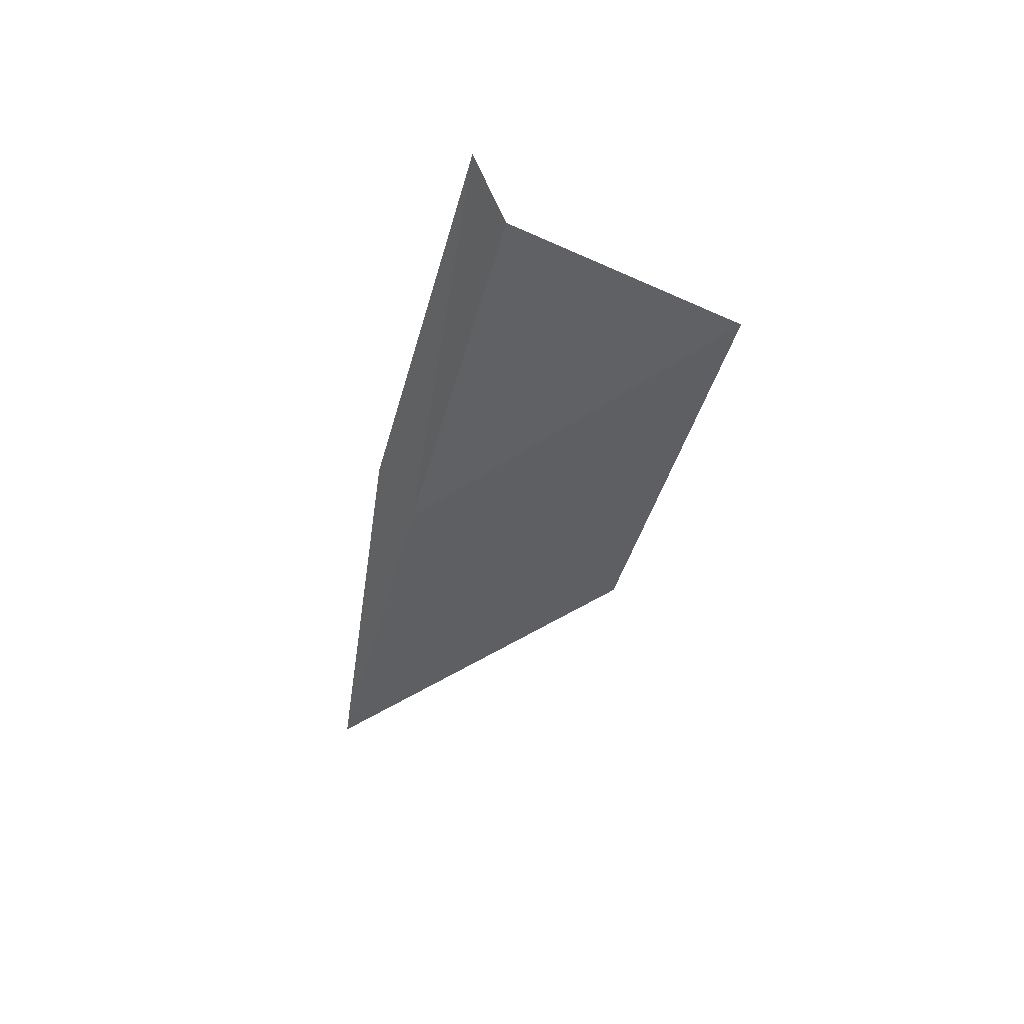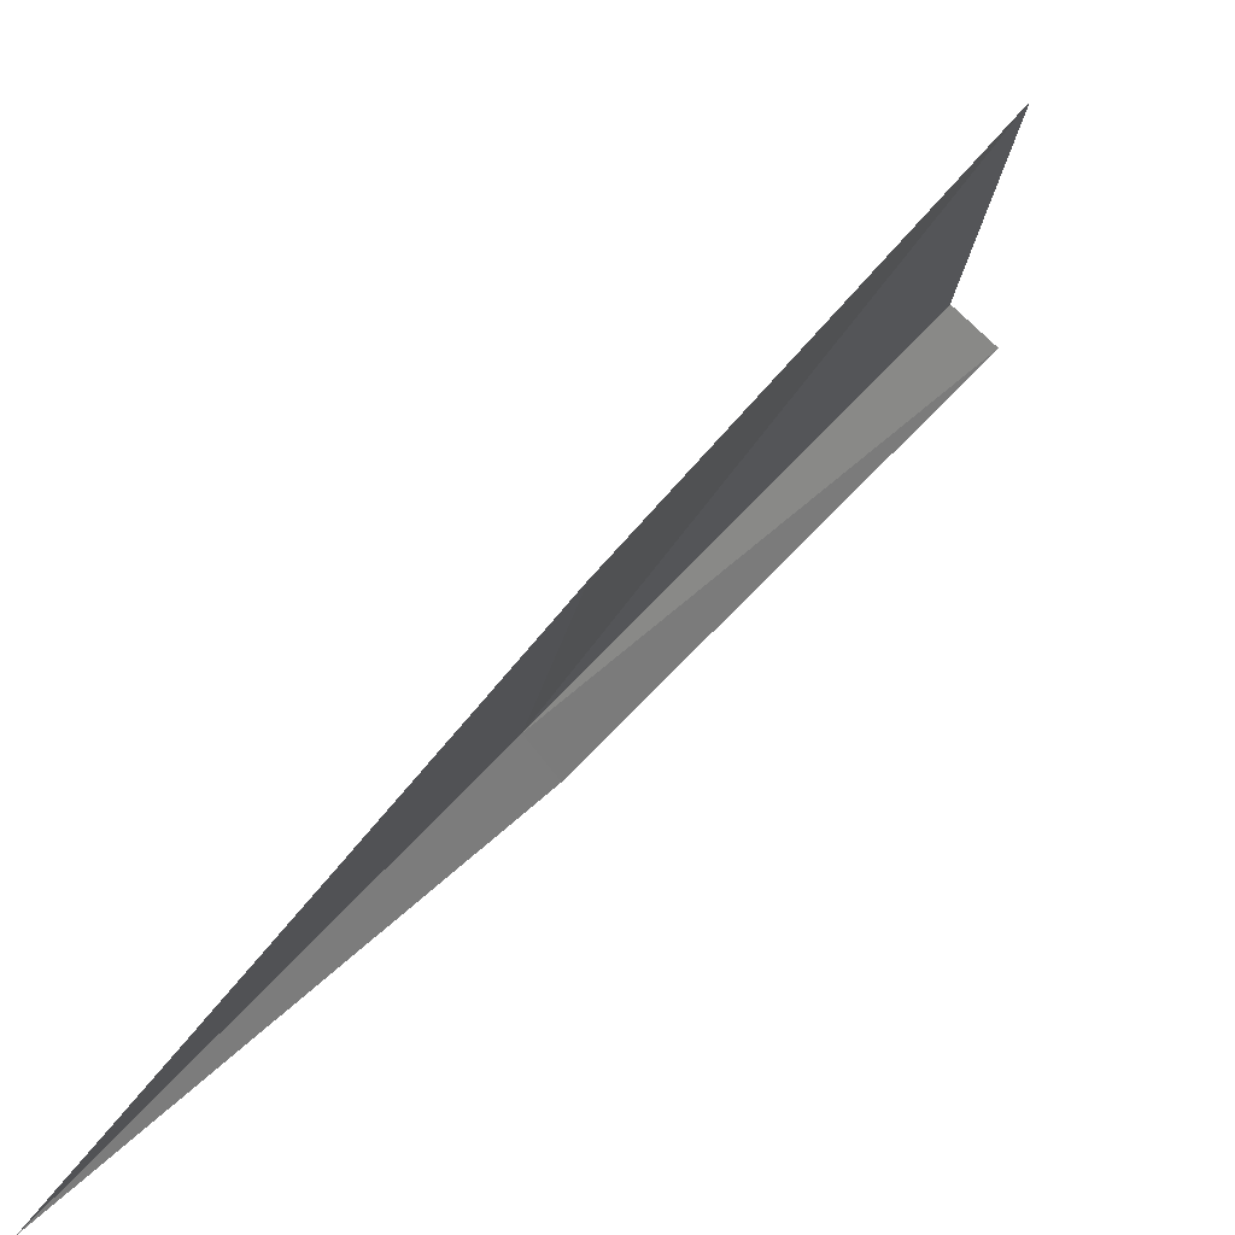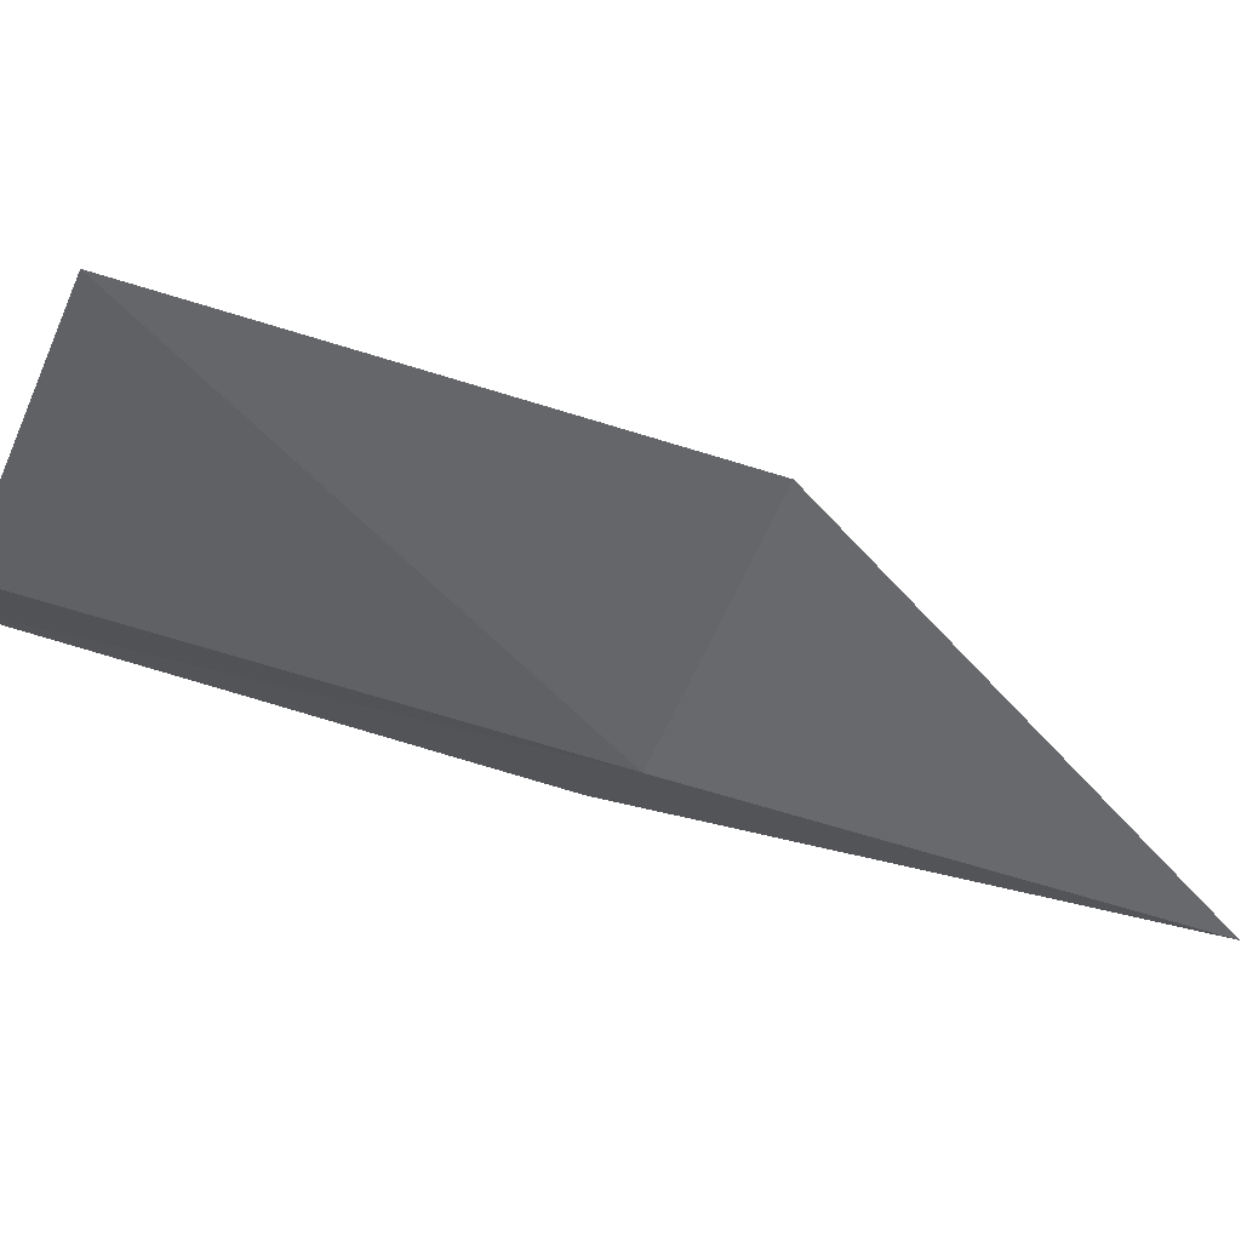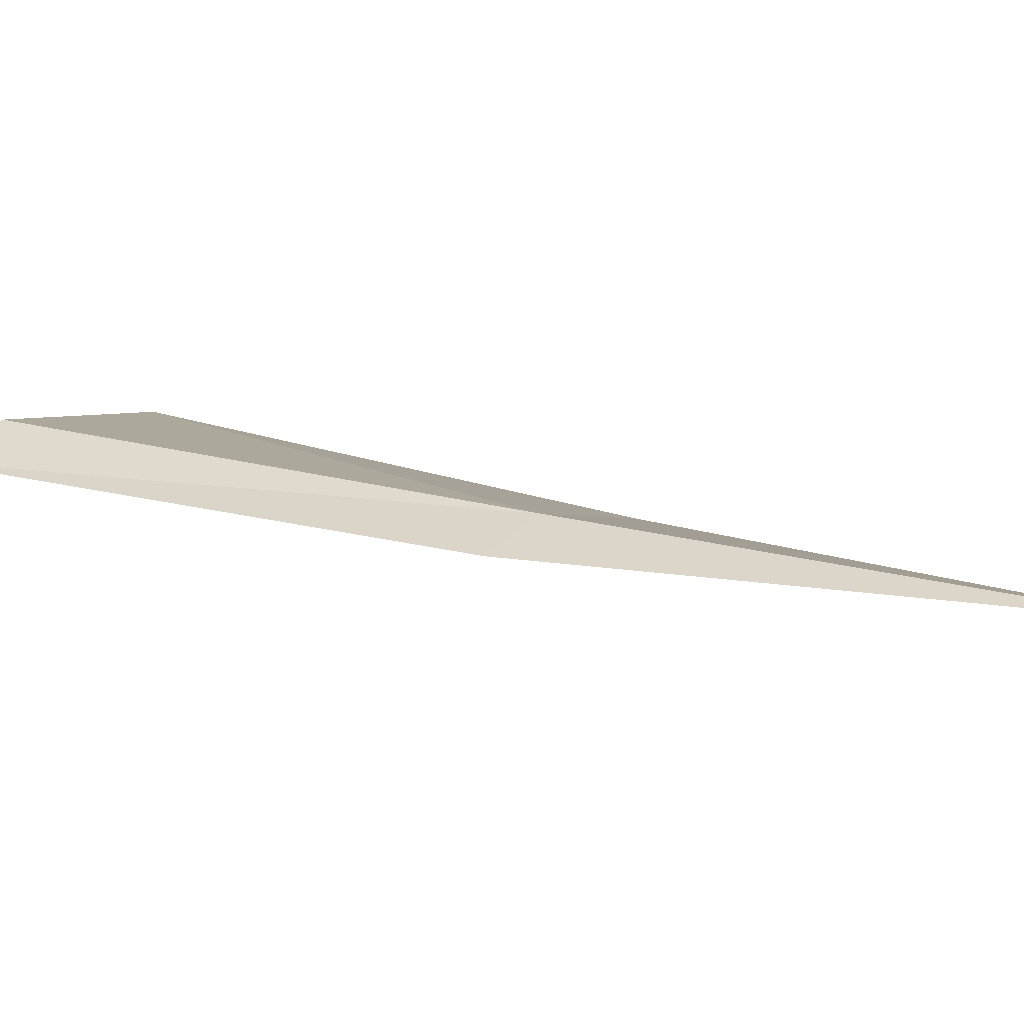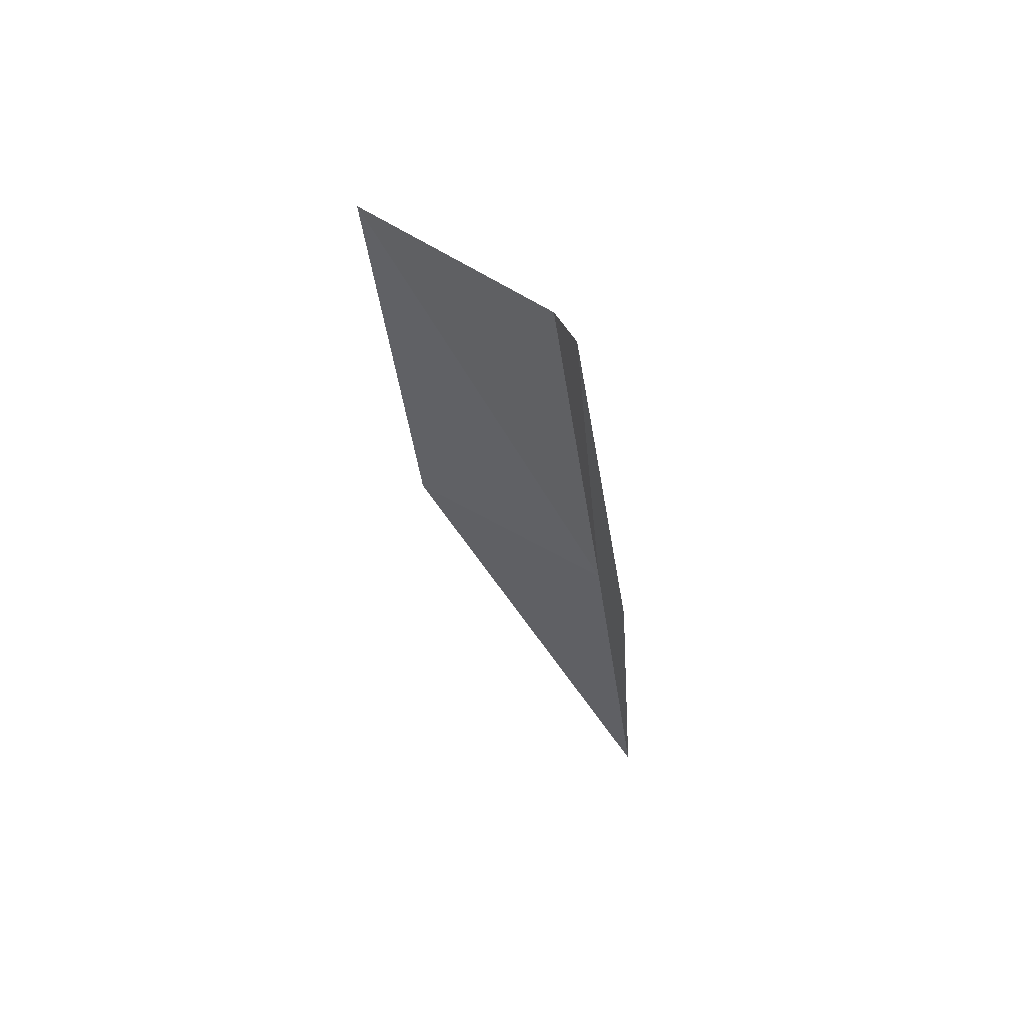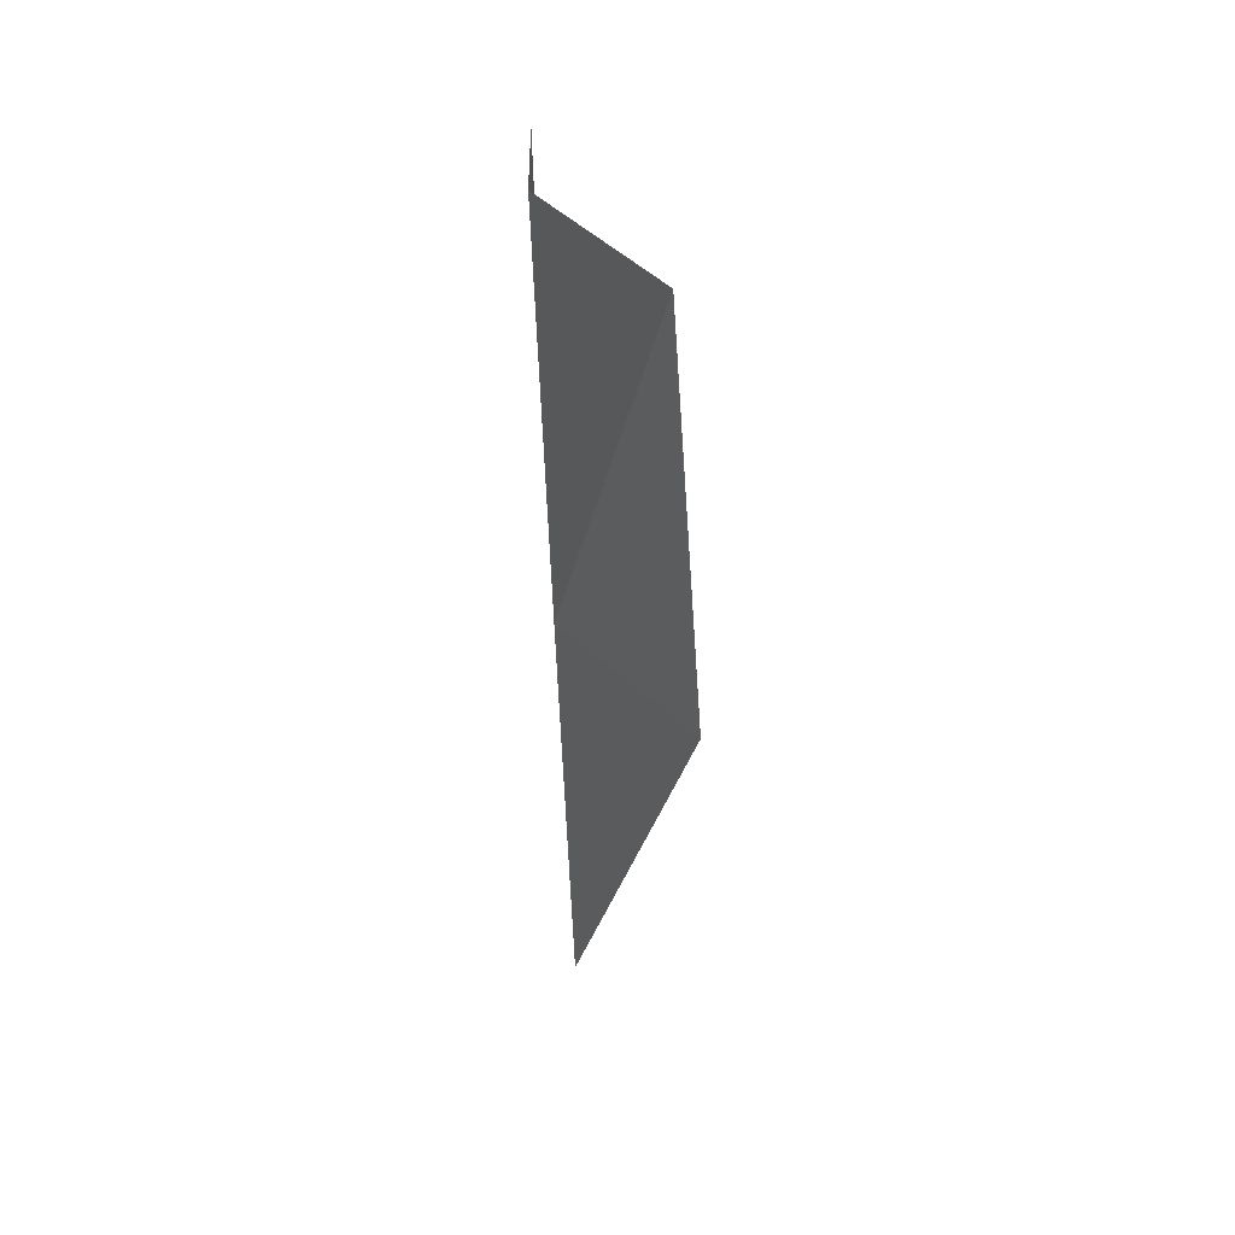
<metadata>
{"format":"obj","ext":"obj","renderer":"f3d","projection":"perspective","resolution":1024,"background":"white","views":[{"elev":31.2,"azim":139.1,"up":"+Z"},{"elev":28.2,"azim":-132.8,"up":"+Y"},{"elev":68.8,"azim":100.5,"up":"+Y"},{"elev":-56.5,"azim":96.1,"up":"+Y"},{"elev":77.5,"azim":-23.1,"up":"+Z"},{"elev":11.3,"azim":-179.3,"up":"+Z"}]}
</metadata>
<code>
v -28.24 32.58 19.34
v -28.18 33.55 21.61
v -28.18 33.28 21.91
v -28.22 32.28 19.55
v -28.32 31.62 17.07
v -28.84 34.63 21.21
v -29 33.61 18.98
f 1 3 2
f 1 4 3
f 1 5 4
f 1 2 6
f 1 6 7
f 1 7 5

</code>
